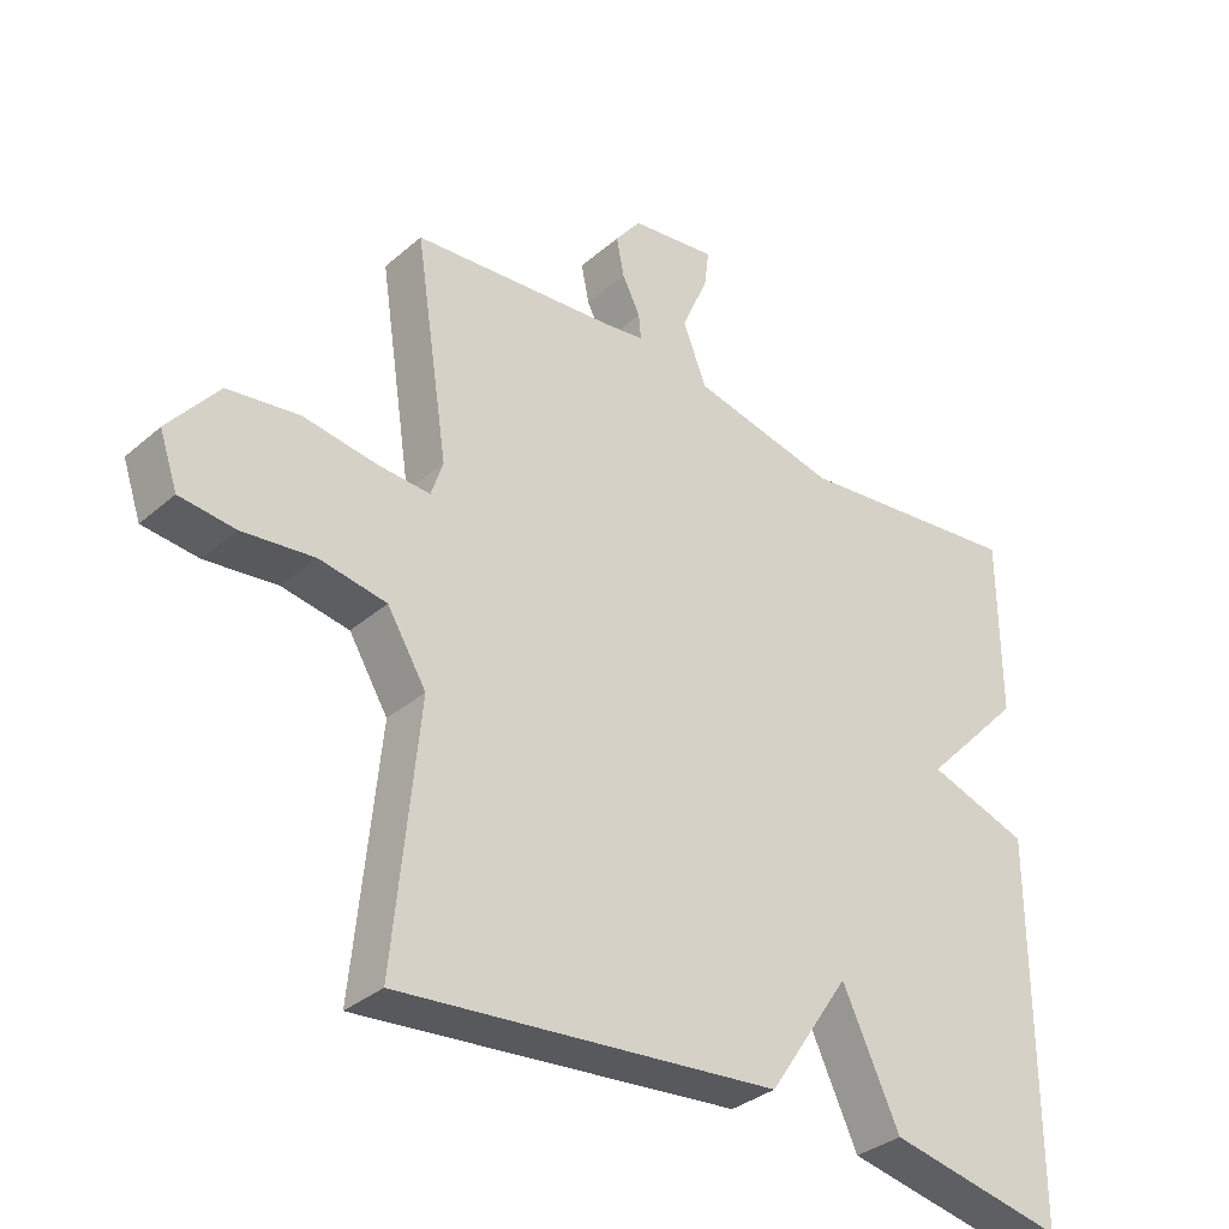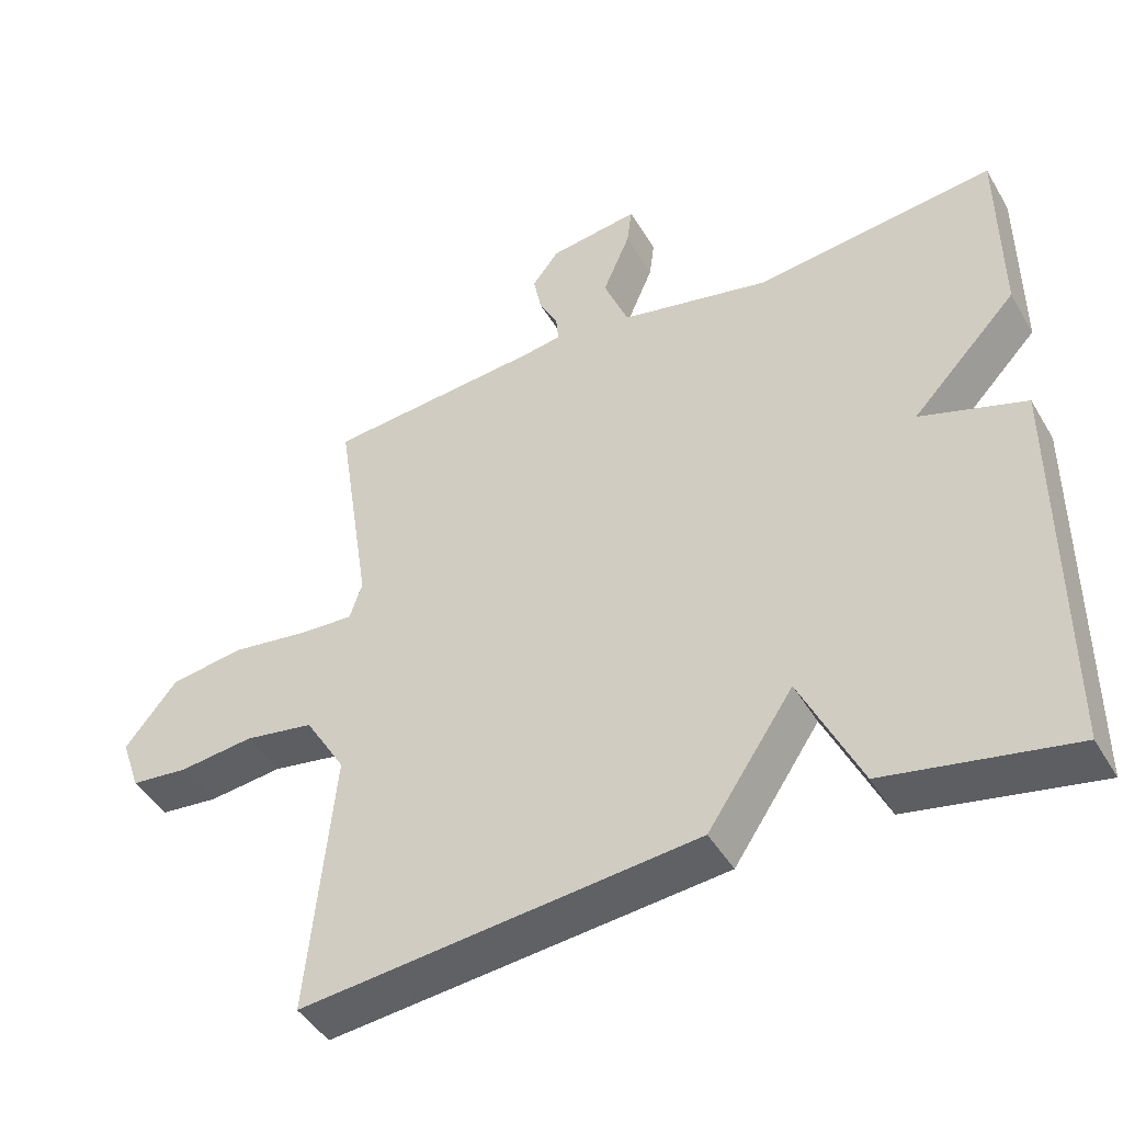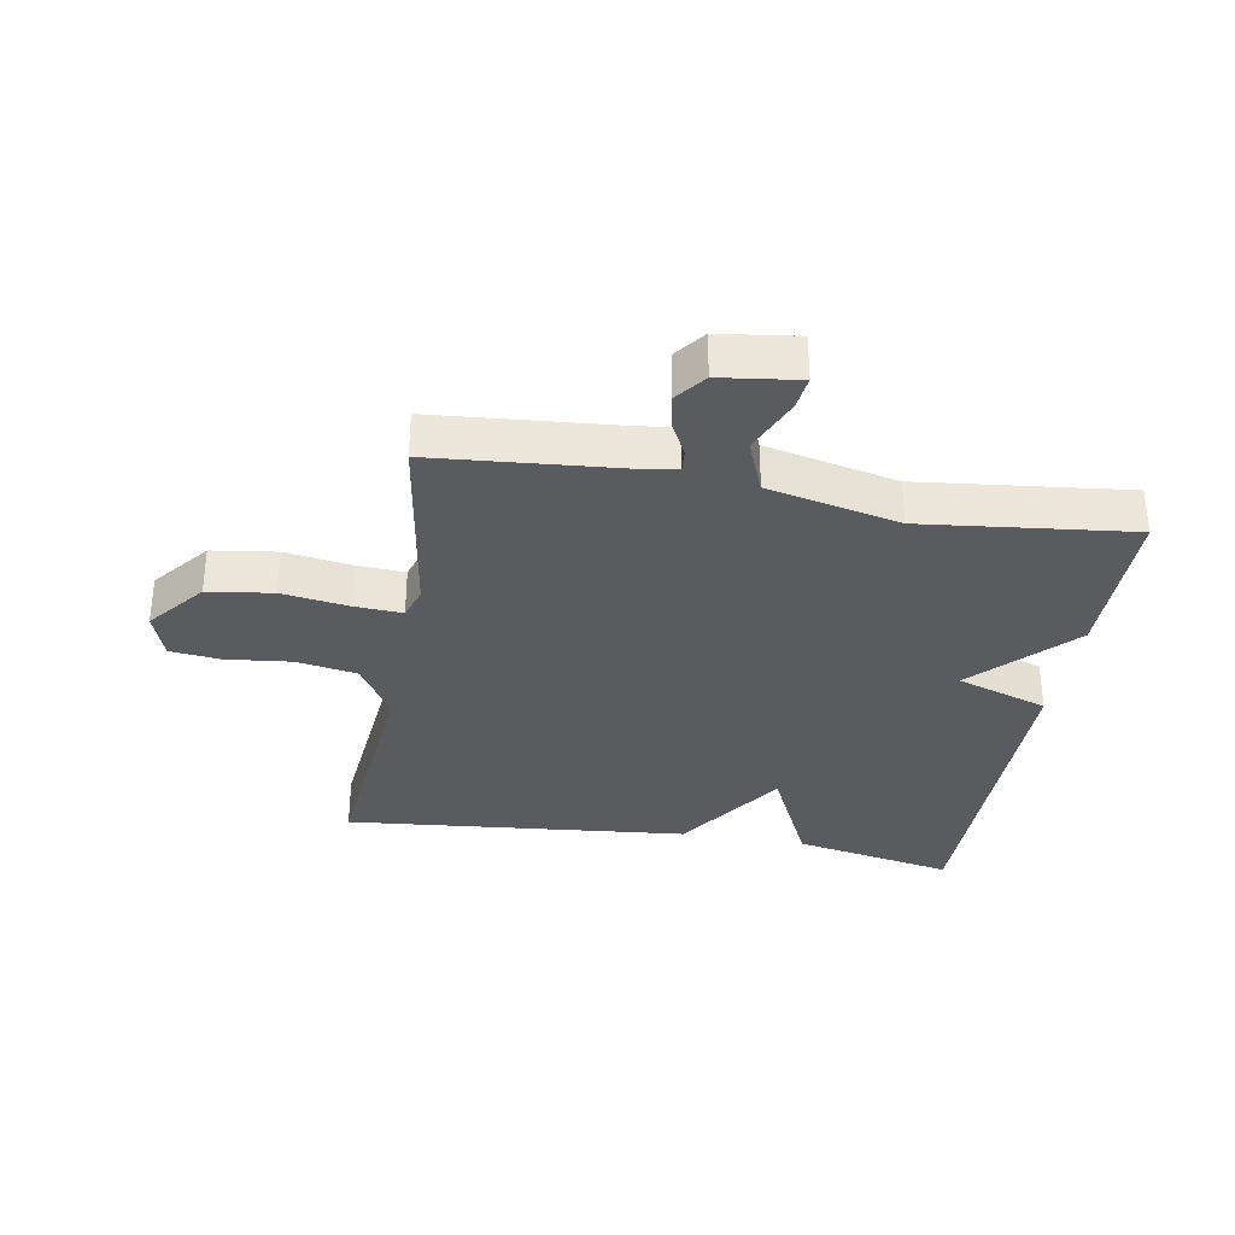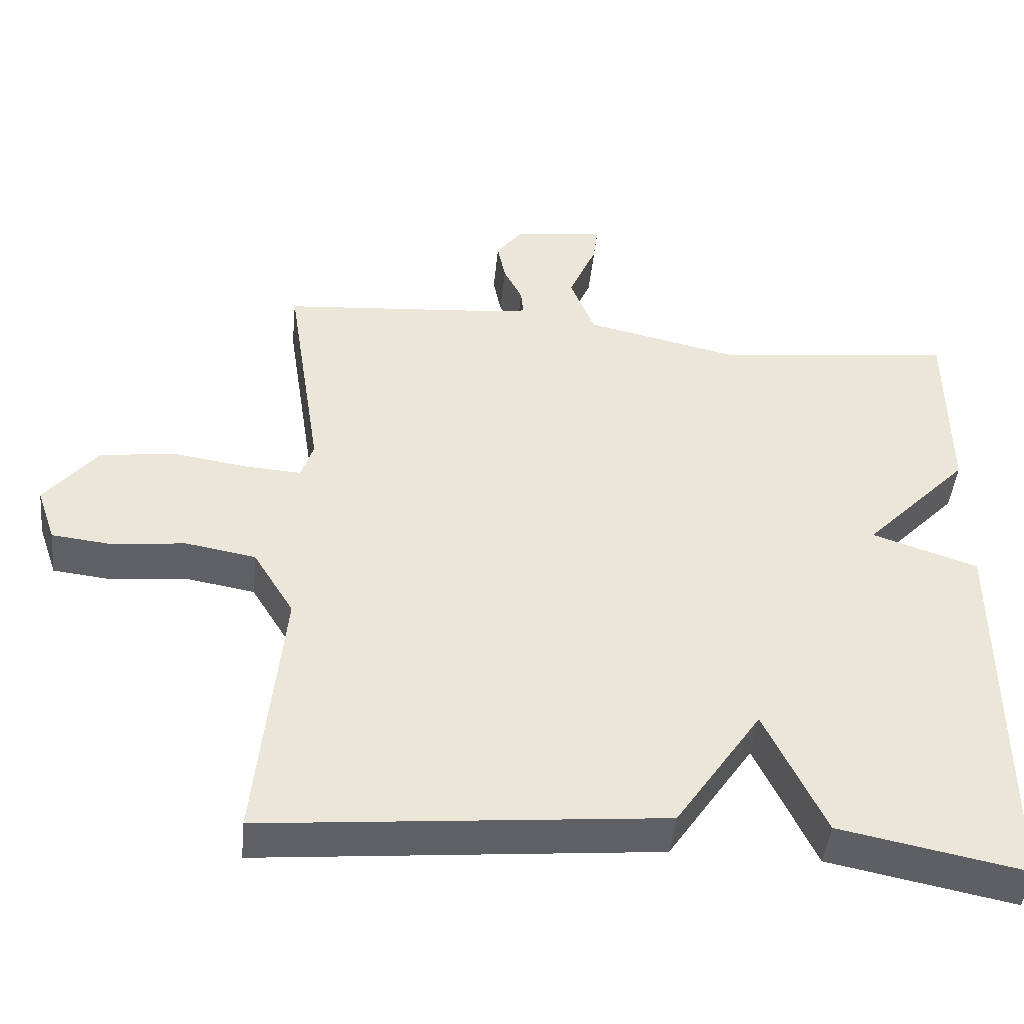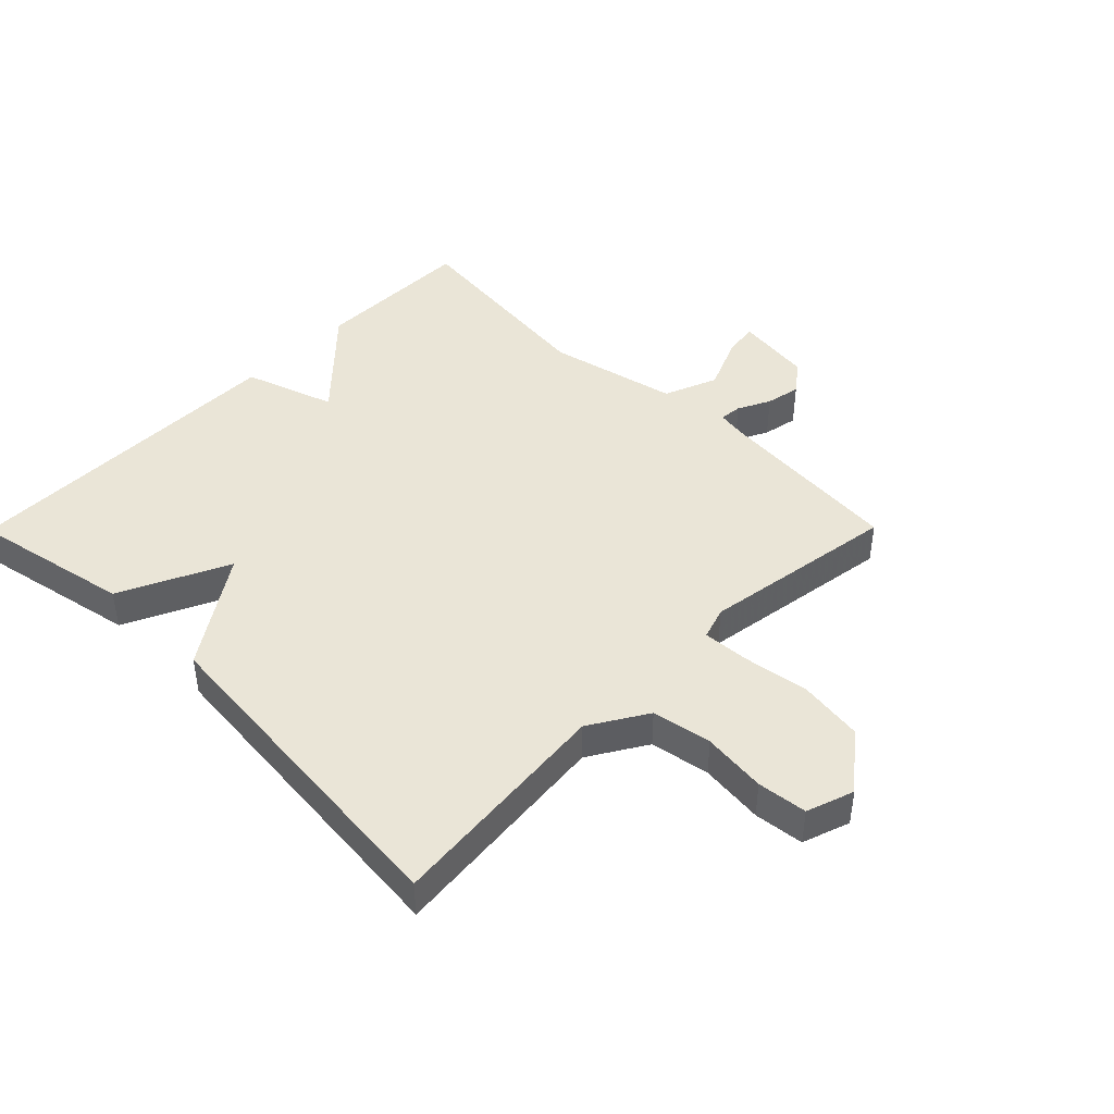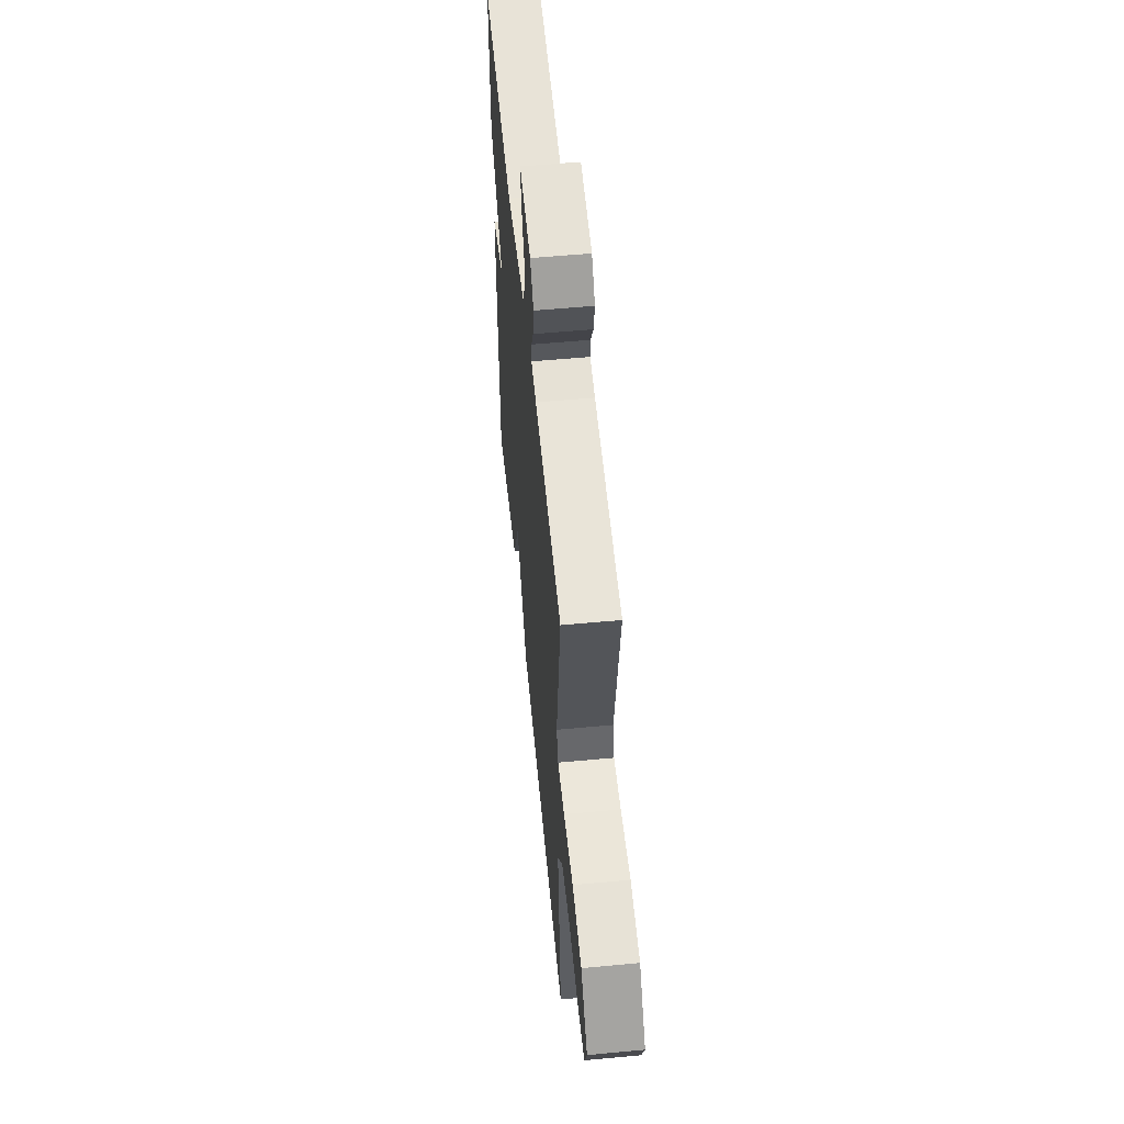
<metadata>
{"format":"obj","ext":"obj","renderer":"f3d","projection":"perspective","resolution":1024,"background":"white","views":[{"elev":-33.8,"azim":-40.8,"up":"+Z"},{"elev":-45.2,"azim":28.9,"up":"+Z"},{"elev":-33.2,"azim":-9.7,"up":"+Y"},{"elev":-45.5,"azim":-5.7,"up":"+Z"},{"elev":44.1,"azim":-135.3,"up":"+Y"},{"elev":56.2,"azim":-95.6,"up":"+Z"}]}
</metadata>
<code>
v 0.5 0.07 0.5
v 0.501 0.07 0.241
v 0.356 0.07 0.09
v 0.501 0.07 0.041
v 0.5 0.07 -0.5
v 0.245 0.07 -0.449
v 0.163 0.07 -0.274
v 0.045 0.07 -0.449
v -0.5 0.07 -0.5
v -0.464 0.07 -0.132
v -0.52 0.07 -0.04
v -0.616 0.07 -0.023
v -0.719 0.07 -0.034
v -0.799 0.07 -0.025
v -0.825 0.07 0.051
v -0.753 0.07 0.14
v -0.65 0.07 0.154
v -0.545 0.07 0.138
v -0.469 0.07 0.133
v -0.452 0.07 0.185
v -0.5 0.07 0.5
v -0.203 0.07 0.524
v -0.148 0.07 0.532
v -0.151 0.07 0.568
v -0.177 0.07 0.62
v -0.188 0.07 0.676
v -0.151 0.07 0.724
v -0.027 0.07 0.74
v -0.034 0.07 0.686
v -0.072 0.07 0.597
v -0.038 0.07 0.511
v 0.17 0.07 0.464
v 0.5 0 0.5
v 0.501 0 0.241
v 0.356 0 0.09
v 0.501 0 0.041
v 0.5 0 -0.5
v 0.245 0 -0.449
v 0.163 0 -0.274
v 0.045 0 -0.449
v -0.5 0 -0.5
v -0.464 0 -0.132
v -0.52 0 -0.04
v -0.616 0 -0.023
v -0.719 0 -0.034
v -0.799 0 -0.025
v -0.825 0 0.051
v -0.753 0 0.14
v -0.65 0 0.154
v -0.545 0 0.138
v -0.469 0 0.133
v -0.452 0 0.185
v -0.5 0 0.5
v -0.203 0 0.524
v -0.148 0 0.532
v -0.151 0 0.568
v -0.177 0 0.62
v -0.188 0 0.676
v -0.151 0 0.724
v -0.027 0 0.74
v -0.034 0 0.686
v -0.072 0 0.597
v -0.038 0 0.511
v 0.17 0 0.464
f 28 29 30
f 27 28 30
f 26 27 30
f 25 26 30
f 24 25 30
f 23 24 30 31
f 22 23 31 32
f 20 21 22 32
f 16 17 18
f 15 16 18
f 14 15 18
f 13 14 18
f 12 13 18
f 11 12 18 19
f 1 2 3
f 32 1 3
f 20 32 3
f 19 20 3
f 11 19 3
f 10 11 3
f 5 6 7
f 4 5 7
f 3 4 7
f 8 9 10
f 7 8 10
f 3 7 10
f 62 61 60
f 62 60 59
f 62 59 58
f 62 58 57
f 62 57 56
f 63 62 56 55
f 64 63 55 54
f 64 54 53 52
f 50 49 48
f 50 48 47
f 50 47 46
f 50 46 45
f 50 45 44
f 51 50 44 43
f 35 34 33
f 35 33 64
f 35 64 52
f 35 52 51
f 35 51 43
f 35 43 42
f 39 38 37
f 39 37 36
f 39 36 35
f 42 41 40
f 42 40 39
f 42 39 35
f 1 33 34 2
f 2 34 35 3
f 3 35 36 4
f 4 36 37 5
f 5 37 38 6
f 6 38 39 7
f 7 39 40 8
f 8 40 41 9
f 9 41 42 10
f 10 42 43 11
f 11 43 44 12
f 12 44 45 13
f 13 45 46 14
f 14 46 47 15
f 15 47 48 16
f 16 48 49 17
f 17 49 50 18
f 18 50 51 19
f 19 51 52 20
f 20 52 53 21
f 21 53 54 22
f 22 54 55 23
f 23 55 56 24
f 24 56 57 25
f 25 57 58 26
f 26 58 59 27
f 27 59 60 28
f 28 60 61 29
f 29 61 62 30
f 30 62 63 31
f 31 63 64 32
f 32 64 33 1

</code>
